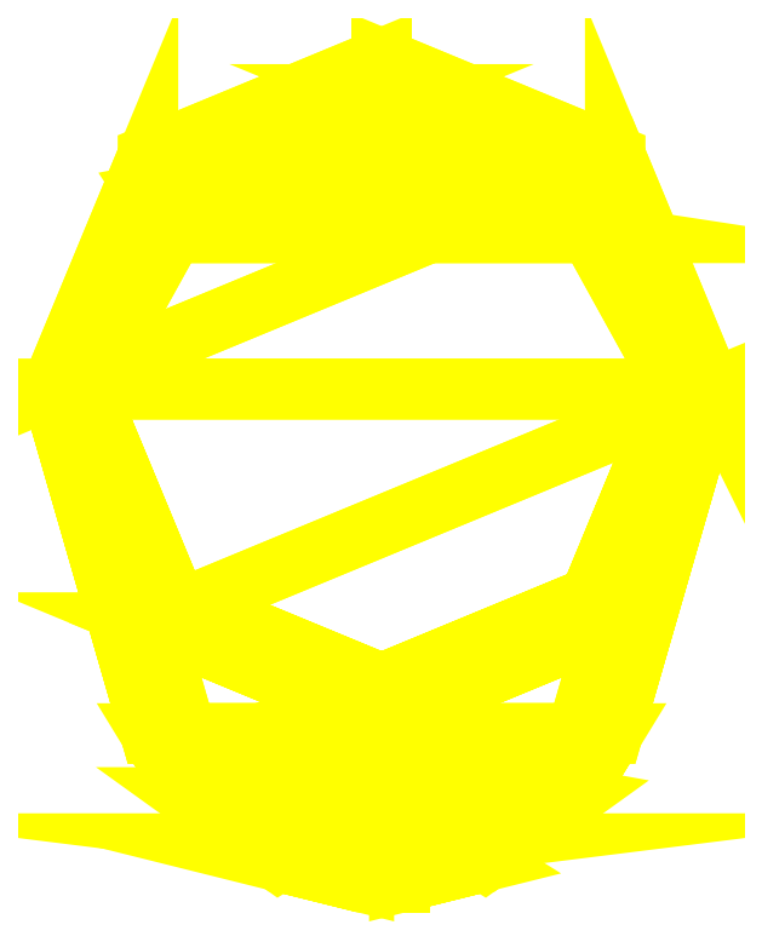
<metadata>
{"format":"dxf","ext":"dxf","renderer":"ezdxf+matplotlib","layout":"modelspace","background":"white","min_lineweight":24,"dpi":150}
</metadata>
<code>
0
SECTION
2
ENTITIES
0
3DFACE
8
TURRET
10
0.93
20
3.6e-15
30
1.77
11
0.65
21
-0.97
31
1.77
12
-0.65
22
-0.97
32
1.77
13
-0.93
23
3.6e-15
33
1.77
0
3DFACE
8
TURRET
10
0.93
20
3.6e-15
30
2.17
11
0.65
21
-0.97
31
2.17
12
0.65
22
-0.97
32
1.77
13
0.93
23
3.6e-15
33
1.77
0
3DFACE
8
TURRET
10
-0.93
20
3.6e-15
30
1.77
11
-0.65
21
-0.97
31
1.77
12
-0.65
22
-0.97
32
2.17
13
-0.93
23
3.6e-15
33
2.17
0
3DFACE
8
TURRET
10
0.65
20
-0.97
30
1.77
11
0.54
21
-1.15
31
1.77
12
-0.54
22
-1.15
32
1.77
13
-0.65
23
-0.97
33
1.77
0
3DFACE
8
TURRET
10
0.65
20
-0.97
30
2.17
11
0.54
21
-1.15
31
2.17
12
0.54
22
-1.15
32
1.77
13
0.65
23
-0.97
33
1.77
0
3DFACE
8
TURRET
10
-0.65
20
-0.97
30
1.77
11
-0.54
21
-1.15
31
1.77
12
-0.54
22
-1.15
32
2.17
13
-0.65
23
-0.97
33
2.17
0
3DFACE
8
TURRET
10
0.54
20
-1.15
30
1.77
11
0.29
21
-1.33
31
1.77
12
-0.29
22
-1.33
32
1.77
13
-0.54
23
-1.15
33
1.77
0
3DFACE
8
TURRET
10
0.54
20
-1.15
30
2.17
11
0.29
21
-1.33
31
2.17
12
0.29
22
-1.33
32
1.77
13
0.54
23
-1.15
33
1.77
0
3DFACE
8
TURRET
10
-0.54
20
-1.15
30
1.77
11
-0.29
21
-1.33
31
1.77
12
-0.29
22
-1.33
32
2.17
13
-0.54
23
-1.15
33
2.17
0
3DFACE
8
TURRET
10
0.29
20
-1.33
30
1.77
11
0.05
21
-1.39
31
1.77
12
-0.05
22
-1.39
32
1.77
13
-0.29
23
-1.33
33
1.77
0
3DFACE
8
TURRET
10
-0.05
20
-1.39
30
1.77
11
0.05
21
-1.39
31
1.77
12
0.05
22
-1.39
32
2.17
13
-0.05
23
-1.39
33
2.17
0
3DFACE
8
TURRET
10
0.29
20
-1.33
30
2.17
11
0.05
21
-1.39
31
2.17
12
0.05
22
-1.39
32
1.77
13
0.29
23
-1.33
33
1.77
0
3DFACE
8
TURRET
10
-0.29
20
-1.33
30
1.77
11
-0.05
21
-1.39
31
1.77
12
-0.05
22
-1.39
32
2.17
13
-0.29
23
-1.33
33
2.17
0
3DFACE
8
TURRET
10
0.21
20
-1.28
30
2.45
11
0.05
21
-1.3
31
2.45
12
0.05
22
-1.39
32
2.17
13
0.29
23
-1.33
33
2.17
0
3DFACE
8
TURRET
10
-0.05
20
-1.39
30
2.17
11
0.05
21
-1.39
31
2.17
12
0.05
22
-1.3
32
2.45
13
-0.05
23
-1.3
33
2.45
0
3DFACE
8
TURRET
10
-0.29
20
-1.33
30
2.17
11
-0.05
21
-1.39
31
2.17
12
-0.05
22
-1.3
32
2.45
13
-0.21
23
-1.28
33
2.45
0
3DFACE
8
TURRET
10
0.43
20
-1.13
30
2.45
11
0.21
21
-1.28
31
2.45
12
0.29
22
-1.33
32
2.17
13
0.54
23
-1.15
33
2.17
0
3DFACE
8
TURRET
10
-0.54
20
-1.15
30
2.17
11
-0.29
21
-1.33
31
2.17
12
-0.21
22
-1.28
32
2.45
13
-0.43
23
-1.13
33
2.45
0
3DFACE
8
TURRET
10
0.55
20
-0.97
30
2.45
11
0.43
21
-1.13
31
2.45
12
0.54
22
-1.15
32
2.17
13
0.65
23
-0.97
33
2.17
0
3DFACE
8
TURRET
10
-0.65
20
-0.97
30
2.17
11
-0.54
21
-1.15
31
2.17
12
-0.43
22
-1.13
32
2.45
13
-0.55
23
-0.97
33
2.45
0
3DFACE
8
TURRET
10
-0.05
20
-1.3
30
2.45
11
0.05
21
-1.3
31
2.45
12
0.21
22
-1.28
32
2.45
13
-0.21
23
-1.28
33
2.45
0
3DFACE
8
TURRET
10
-0.21
20
-1.28
30
2.45
11
0.21
21
-1.28
31
2.45
12
0.43
22
-1.13
32
2.45
13
-0.43
23
-1.13
33
2.45
0
3DFACE
8
TURRET
10
-0.43
20
-1.13
30
2.45
11
0.43
21
-1.13
31
2.45
12
0.55
22
-0.97
32
2.45
13
-0.55
23
-0.97
33
2.45
0
3DFACE
8
TURRET
10
0.83
20
3.6e-15
30
2.45
11
0.55
21
-0.97
31
2.45
12
0.65
22
-0.97
32
2.17
13
0.93
23
3.6e-15
33
2.17
0
3DFACE
8
TURRET
10
-0.93
20
3.6e-15
30
2.17
11
-0.65
21
-0.97
31
2.17
12
-0.55
22
-0.97
32
2.45
13
-0.83
23
3.6e-15
33
2.45
0
3DFACE
8
TURRET
10
-0.55
20
-0.97
30
2.45
11
0.55
21
-0.97
31
2.45
12
0.83
22
3.6e-15
32
2.45
13
-0.83
23
3.6e-15
33
2.45
0
3DFACE
8
TURRET
10
2.1e-15
20
-0.93
30
1.77
11
-0.6576
21
-0.6576
31
1.77
12
-0.6576
22
-0.6576
32
1.68
13
2e-15
23
-0.93
33
1.68
0
3DFACE
8
TURRET
10
-0.6576
20
-0.6576
30
1.77
11
-0.93
21
3.6e-15
31
1.77
12
-0.93
22
3.6e-15
32
1.68
13
-0.6576
23
-0.6576
33
1.68
0
3DFACE
8
TURRET
10
-0.93
20
3.6e-15
30
2.17
11
-0.6576
21
0.55
31
2.17
12
-0.6576
22
0.6576
32
1.68
13
-0.93
23
3.6e-15
33
1.68
0
3DFACE
8
TURRET
10
-0.6576
20
0.55
30
2.17
11
2.3e-15
21
0.68
31
2.17
12
2.2e-15
22
0.93
32
1.68
13
-0.6576
23
0.6576
33
1.68
0
3DFACE
8
TURRET
10
2.3e-15
20
0.68
30
2.17
11
0.6576
21
0.55
31
2.17
12
0.6576
22
0.6576
32
1.68
13
2.2e-15
23
0.93
33
1.68
0
3DFACE
8
TURRET
10
0.6576
20
0.55
30
2.17
11
0.93
21
3.6e-15
31
2.17
12
0.93
22
3.6e-15
32
1.68
13
0.6576
23
0.6576
33
1.68
0
3DFACE
8
TURRET
10
0.93
20
3.6e-15
30
1.77
11
0.6576
21
-0.6576
31
1.77
12
0.6576
22
-0.6576
32
1.68
13
0.93
23
3.6e-15
33
1.68
0
3DFACE
8
TURRET
10
0.6576
20
-0.6576
30
1.77
11
2.1e-15
21
-0.93
31
1.77
12
2e-15
22
-0.93
32
1.68
13
0.6576
23
-0.6576
33
1.68
0
3DFACE
8
TURRET
10
2.1e-15
20
-0.83
30
1.68
11
-0.5869
21
-0.5869
31
1.68
12
-0.5869
22
-0.5869
32
1.39
13
2e-15
23
-0.83
33
1.39
0
3DFACE
8
TURRET
10
-0.5869
20
-0.5869
30
1.68
11
-0.83
21
3.6e-15
31
1.68
12
-0.83
22
3.6e-15
32
1.39
13
-0.5869
23
-0.5869
33
1.39
0
3DFACE
8
TURRET
10
-0.83
20
3.6e-15
30
1.68
11
-0.5869
21
0.5869
31
1.68
12
-0.5869
22
0.5869
32
1.39
13
-0.83
23
3.6e-15
33
1.39
0
3DFACE
8
TURRET
10
-0.5869
20
0.5869
30
1.68
11
2.5e-15
21
0.83
31
1.68
12
2.4e-15
22
0.83
32
1.39
13
-0.5869
23
0.5869
33
1.39
0
3DFACE
8
TURRET
10
2.5e-15
20
0.83
30
1.68
11
0.5869
21
0.5869
31
1.68
12
0.5869
22
0.5869
32
1.39
13
2.4e-15
23
0.83
33
1.39
0
3DFACE
8
TURRET
10
0.5869
20
0.5869
30
1.68
11
0.83
21
3.6e-15
31
1.68
12
0.83
22
3.6e-15
32
1.39
13
0.5869
23
0.5869
33
1.39
0
3DFACE
8
TURRET
10
0.83
20
3.6e-15
30
1.68
11
0.5869
21
-0.5869
31
1.68
12
0.5869
22
-0.5869
32
1.39
13
0.83
23
3.6e-15
33
1.39
0
3DFACE
8
TURRET
10
0.5869
20
-0.5869
30
1.68
11
2.1e-15
21
-0.83
31
1.68
12
2e-15
22
-0.83
32
1.39
13
0.5869
23
-0.5869
33
1.39
0
3DFACE
8
TURRET
10
0.93
20
3.6e-15
30
2.17
11
0.6576
21
0.55
31
2.17
12
0.5869
22
0.44
32
2.45
13
0.83
23
3.6e-15
33
2.45
0
3DFACE
8
TURRET
10
0.6576
20
0.55
30
2.17
11
2.3e-15
21
0.68
31
2.17
12
2.6e-15
22
0.53
32
2.45
13
0.5869
23
0.44
33
2.45
0
3DFACE
8
TURRET
10
2.3e-15
20
0.68
30
2.17
11
-0.6576
21
0.55
31
2.17
12
-0.5869
22
0.44
32
2.45
13
2.6e-15
23
0.53
33
2.45
0
3DFACE
8
TURRET
10
-0.6576
20
0.55
30
2.17
11
-0.93
21
3.6e-15
31
2.17
12
-0.83
22
3.6e-15
32
2.45
13
-0.5869
23
0.44
33
2.45
0
3DFACE
8
TURRET
10
-0.83
20
3.6e-15
30
2.45
11
0.83
21
3.6e-15
31
2.45
12
0.5869
22
0.44
32
2.45
13
-0.5869
23
0.44
33
2.45
0
3DFACE
8
TURRET
10
-0.5869
20
0.44
30
2.45
11
0.5869
21
0.44
31
2.45
12
2.6e-15
22
0.53
32
2.45
13
2.6e-15
23
0.53
33
2.45
0
3DFACE
8
TURRET
10
0.6576
20
-0.6576
30
1.68
11
2e-15
21
-0.93
31
1.68
12
-0.6576
22
-0.6576
32
1.68
13
0.93
23
3.6e-15
33
1.68
0
3DFACE
8
TURRET
10
0.93
20
3.6e-15
30
1.68
11
-0.6576
21
-0.6576
31
1.68
12
-0.93
22
3.6e-15
32
1.68
13
0.6576
23
0.6576
33
1.68
0
3DFACE
8
TURRET
10
0.6576
20
0.6576
30
1.68
11
-0.93
21
3.6e-15
31
1.68
12
-0.6576
22
0.6576
32
1.68
13
2.2e-15
23
0.93
33
1.68
0
VIEWPORT
8
0
10
144.7
20
101.2
30
0
40
391.1
41
222.2
68
     2
69
     1
0
VIEWPORT
8
0
10
139.2
20
100.8
30
0
40
222.8
41
161.3
68
     1
69
     2
0
ENDSEC
0
EOF

</code>
